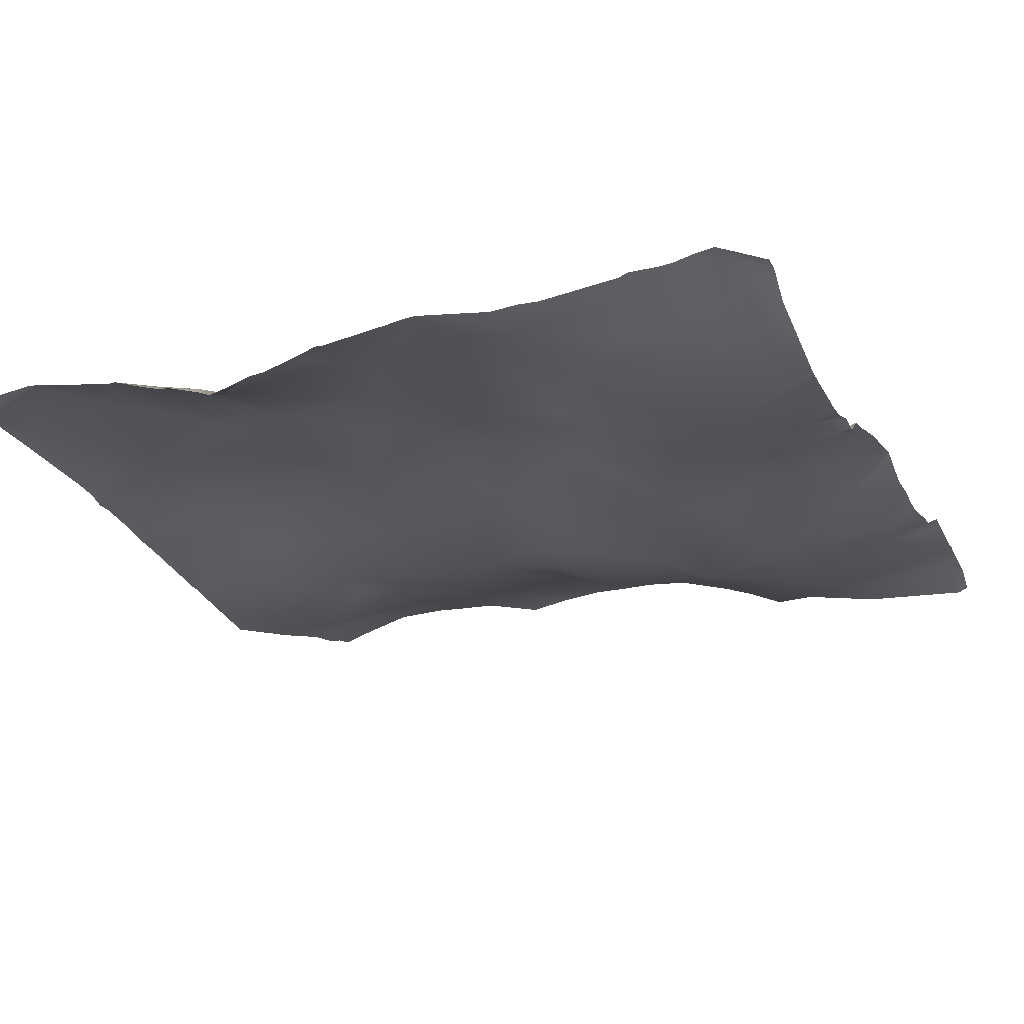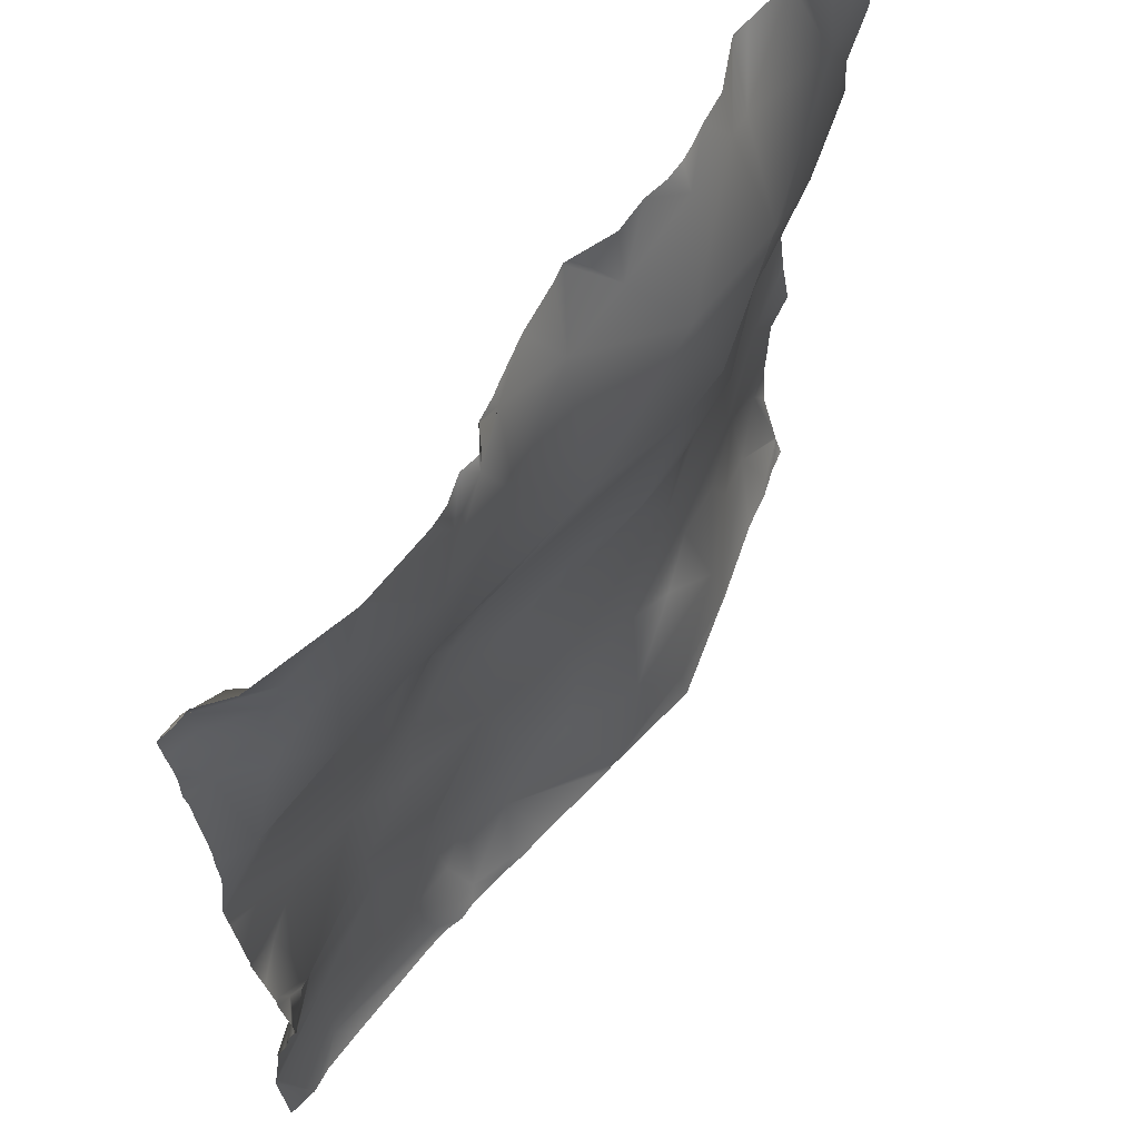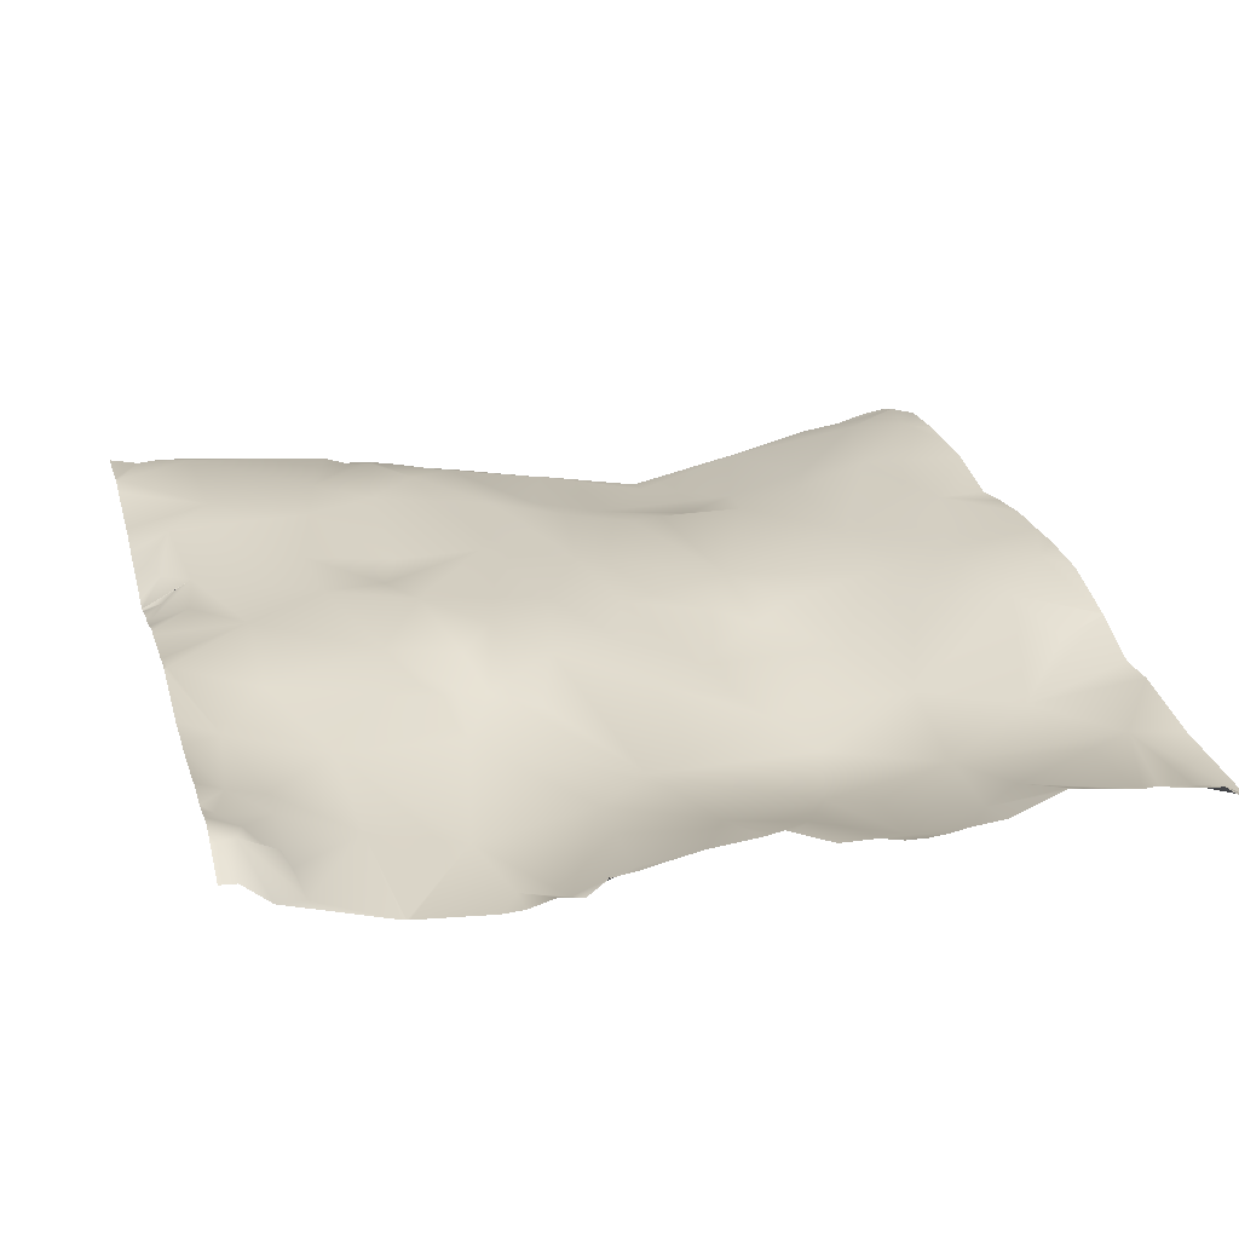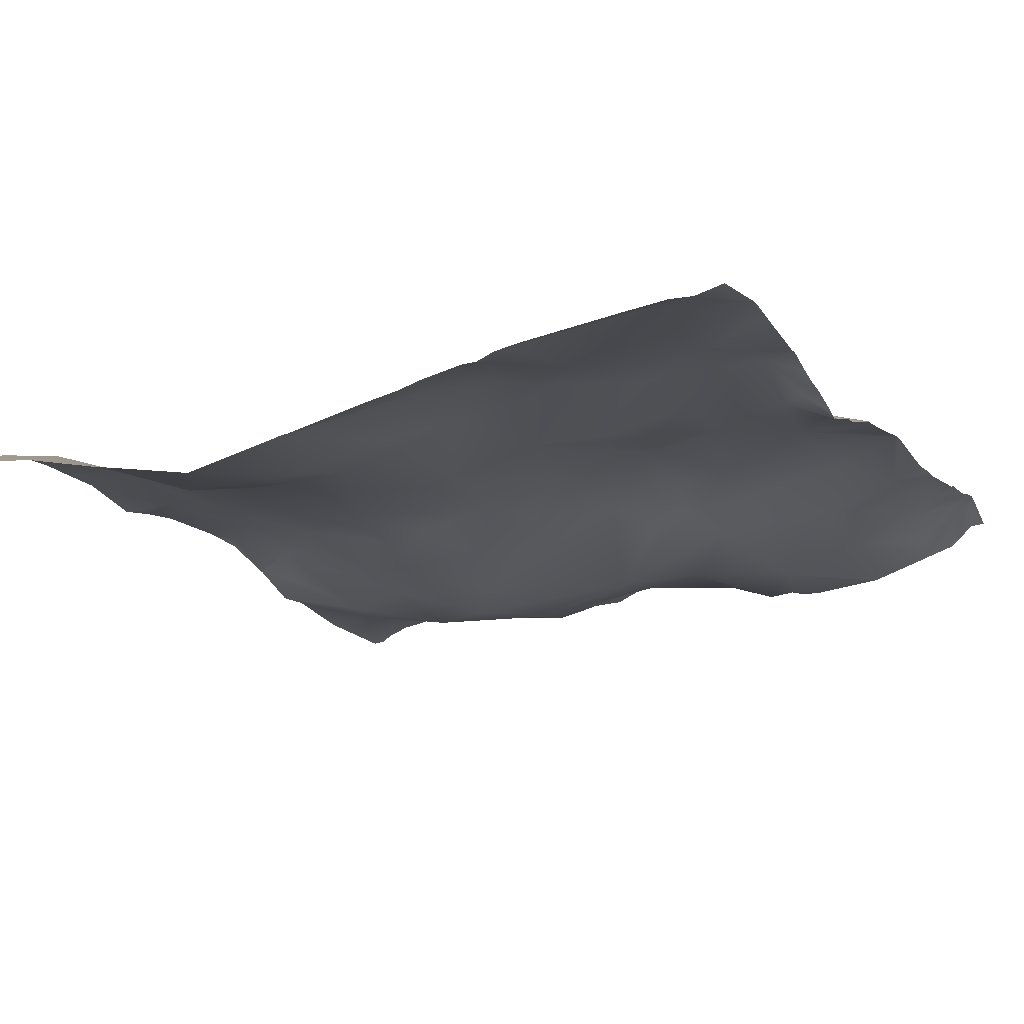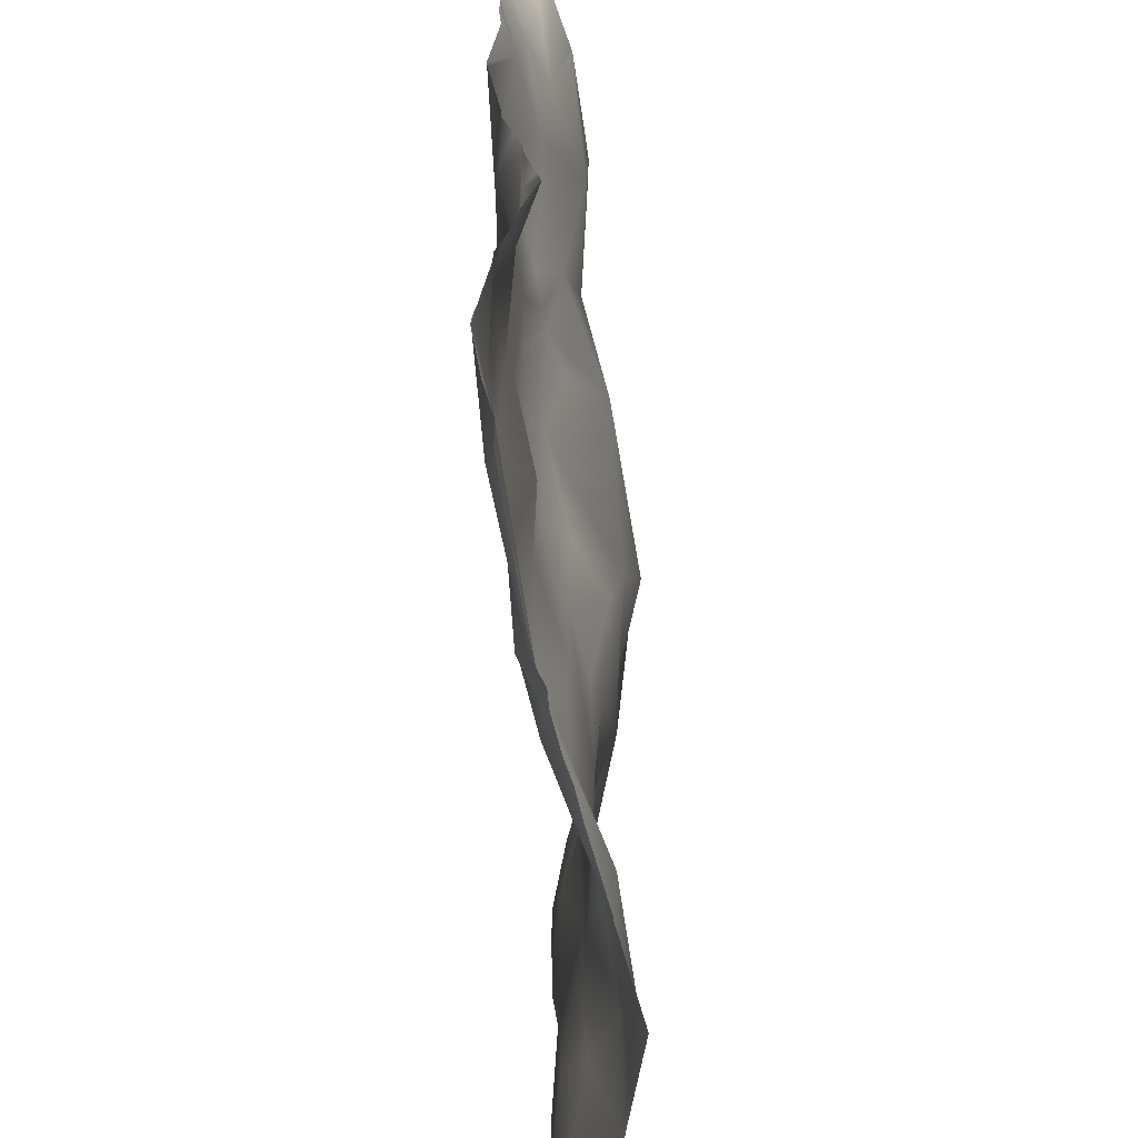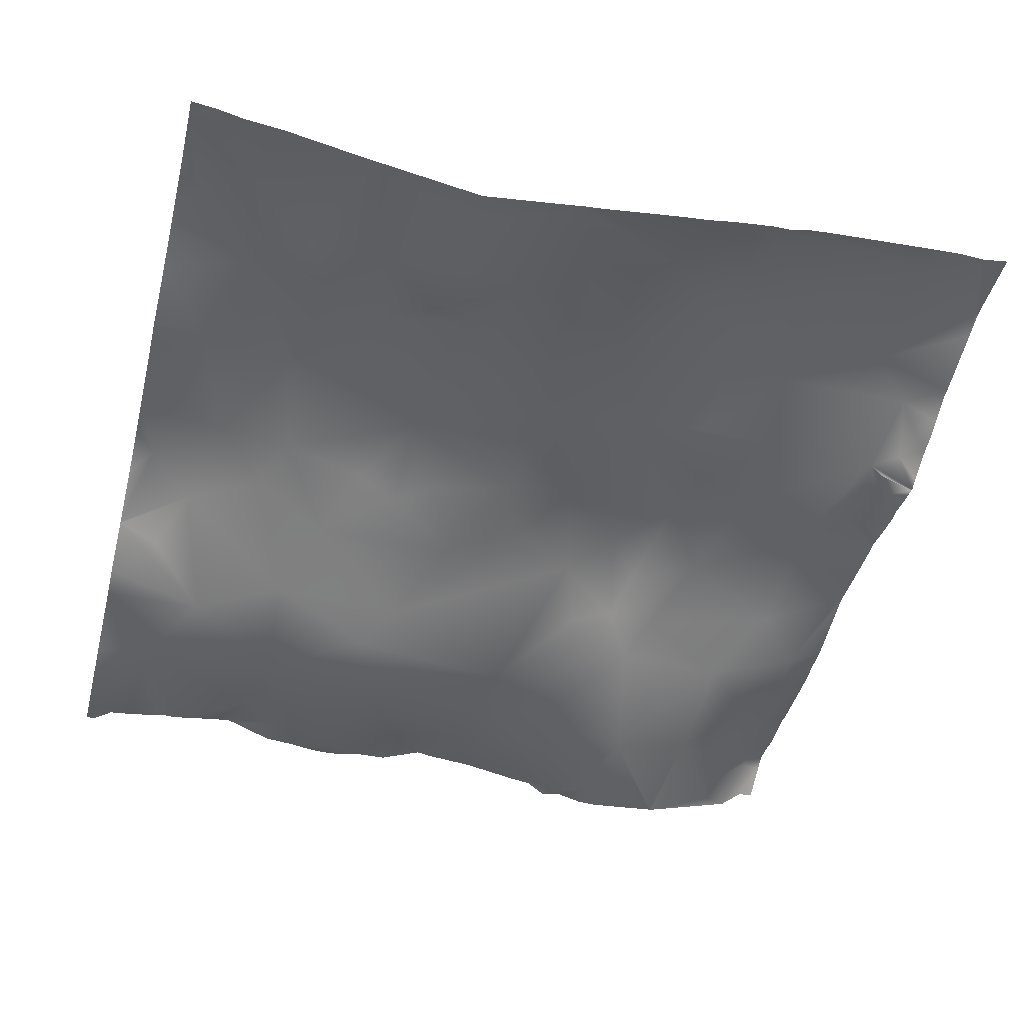
<metadata>
{"format":"obj","ext":"obj","renderer":"f3d","projection":"perspective","resolution":1024,"background":"white","views":[{"elev":-19.3,"azim":-67.0,"up":"+Y"},{"elev":62.1,"azim":-58.2,"up":"+Z"},{"elev":26.1,"azim":-15.6,"up":"+Y"},{"elev":-16.4,"azim":-152.8,"up":"+Y"},{"elev":-56.7,"azim":-87.6,"up":"+Z"},{"elev":-49.7,"azim":166.0,"up":"+Y"}]}
</metadata>
<code>
o lod_2_042_Cube.042
v -421.9 4.503 460.8
v -391.2 9.574 432.8
v -400.7 -5.373 386.4
v -411.7 2.757 413.3
v -447.8 -5.304 506.8
v -484.5 -8.276 468.2
v -456 -5.02 460.7
v -477 -19.06 429.2
v -444.6 -6.123 439.4
v -511 -25.69 394.9
v -463.4 -18.7 383.5
v -405.3 6.012 511
v -421.9 4.503 561.2
v -391.2 9.574 589.2
v -400.7 -5.373 635.6
v -427 -19.54 661.4
v -411.7 2.757 608.7
v -455.3 -3.765 558.4
v -493.6 -11.17 561.4
v -478.7 -19.78 593.9
v -444.6 -6.123 582.6
v -511 -15.29 570.2
v -466.4 -19.48 638.6
v -468.9 -26.81 686.1
v -511.5 -32.21 654.4
v -526.9 -26.43 700.4
v -480.3 -12.44 743.8
v -512.5 -15.09 750.9
v -464.4 -9.398 735.8
v -457.4 1.692 761.4
v -404.9 -11.76 706.4
v -404 -7.349 757.3
v -393.1 -7.171 762.1
v -395.4 -10.48 757.7
v -393.8 -7.976 760.3
v -747 3.954 511
v -748 3.488 511
v -740.6 5.388 506.9
v -752.6 4.632 498.2
v -757.2 4.804 485
v -693.6 11.83 511.2
v -745.6 13.1 471
v -761.1 16.06 415.6
v -684.9 14.72 473.5
v -600.1 4.503 460.8
v -675.9 7.455 425.7
v -654.8 12.16 457.6
v -646.9 9.109 410.1
v -630.8 9.574 432.8
v -652.8 1.907 392.3
v -641.1 0.7332 389.7
v -621.3 -5.373 386.4
v -610.3 2.757 413.3
v -574.2 -5.304 506.8
v -537.5 -8.276 468.2
v -566 -5.02 460.7
v -521 -11.04 460.6
v -506.3 -13.7 454.7
v -542.4 -19.86 428.3
v -577.4 -6.123 439.4
v -558.6 -18.7 383.5
v -664 3.931 386.1
v -725.3 14.22 449.6
v -727 13.42 394.1
v -749.1 3.297 511
v -754.5 3.026 521.7
v -760.3 2.761 534.6
v -746.3 12.53 549.6
v -761.1 16.06 606.4
v -692.1 14.76 552.6
v -664.2 8.62 539.1
v -653.2 2.588 503.7
v -616.7 6.012 511
v -600.1 4.503 561.2
v -675.9 7.455 596.3
v -654.8 12.16 564.4
v -646.9 9.109 611.9
v -630.8 9.574 589.2
v -652.8 1.907 629.7
v -641.1 0.7332 632.3
v -621.3 -5.373 635.6
v -610.3 2.757 608.7
v -566.7 -3.765 558.4
v -511 -12.03 525.4
v -528.7 -11.08 561
v -543.1 -19.52 593.2
v -577.4 -6.123 582.6
v -526.1 -25.18 634.8
v -654.6 -5.972 654.5
v -664 3.931 635.9
v -706.7 -0.3395 660.4
v -588.4 -22.1 670.9
v -547.3 -10.77 738.8
v -564.6 1.692 761.4
v -578.6 -8.248 733.6
v -617.1 -11.76 706.4
v -618 -7.349 757.3
v -628.9 -7.171 762.1
v -626.6 -10.48 757.7
v -641.1 -15.51 757.5
v -628.2 -7.976 760.3
v -658.3 -16.62 748.1
v -666.8 -15.91 712.2
v -706.2 -3.315 715.9
v -736.2 4.815 693.3
v -725.3 14.22 572.4
v -727 13.42 627.9
v -746.8 7.394 649.4
v -736.1 7.11 711.4
v -752.2 14.96 703.8
v -758.1 16.99 722.5
v -750.1 16.12 732.8
v -753.4 19.64 745.6
v -734.7 0.7063 739.2
v -732 -3.667 753.7
v -739 12.76 745.8
v -755.6 12.24 762.5
v -762.5 12.72 762.5
v -762.5 19.68 747
v -762.5 19.19 723.7
v -762.5 21.08 731.3
v -762.5 22.58 740.3
v -762.5 18.3 703.8
v -762.5 18.4 718
v -762.5 16.68 699.5
v -762.5 12.58 664.5
v -762.5 12.83 655.2
v -762.5 11.81 642.7
v -762.5 16.14 608.2
v -762.5 15.99 606.1
v -762.5 15.6 602.1
v -762.5 14.41 595.4
v -762.5 -2.214 516.5
v -762.5 -3.605 511.1
v -762.5 -3.454 511.1
v -762.5 -2.055 505.3
v -762.5 2.684 489.3
v -762.5 3.465 482.6
v -762.5 1.896 530.3
v -762.5 2.369 536.1
v -762.5 14.41 426.6
v -762.5 15.6 419.9
v -762.5 15.99 415.9
v -762.5 16.14 413.8
v -749.7 9.13 381.2
v -762.5 12.06 381.2
v -646.9 -11.66 762.5
v -658.3 -14.71 762.5
v -667.4 -15.02 762.5
v -381.2 -15.18 758.2
v -381.2 -12.97 762.5
v -383 -13.35 762.5
v -381.2 -15.29 757.6
v -381.2 -15.4 757.5
v -381.2 -15.35 757.8
v -385.1 -13.37 762.5
v -393.2 -7.173 762.5
v -393.6 -6.989 762.5
v -403.3 -5.818 762.5
v -414.2 -4.122 762.5
v -457.2 1.982 762.5
v -459.9 1.013 762.5
v -449.2 0.9102 762.5
v -420.7 -2.361 762.5
v -427.2 -2.683 762.5
v -479.4 -6.803 762.5
v -493.5 -7.917 762.5
v -502.2 -9.327 762.5
v -510.1 -9.92 762.5
v -519.3 -9.494 762.5
v -529.5 -7.038 762.5
v -545 -6.5 762.5
v -561.7 0.6978 762.5
v -564.8 1.982 762.5
v -572.7 0.7071 762.5
v -594 -1.088 762.5
v -612.9 -4.62 762.5
v -618.7 -5.818 762.5
v -628.4 -6.989 762.5
v -628.8 -7.173 762.5
v -636.9 -13.37 762.5
v -639 -13.35 762.5
v -698.9 -11.79 762.5
v -700 -11.66 762.5
v -700.4 -11.53 762.5
v -702.1 -11.17 762.5
v -744.3 2.298 762.5
v -381.2 -13.73 709.2
v -381.2 -15.46 756.8
v -381.2 -8.104 673.6
v -381.2 -9.117 656.1
v -381.2 -15.4 757.5
v -381.2 0.5974 632.5
v -381.2 0.6379 632.3
v -381.2 9.286 603.2
v -381.2 0.9992 631
v -381.2 10.64 578.9
v -381.2 10.19 563.6
v -381.2 9.89 544.7
v -381.2 7.333 525.2
v -381.2 0.7535 632
v -762.5 10.1 564.8
v -762.5 10.22 561.2
v -762.5 5.802 547.5
v -381.2 3.755 506.2
v -381.2 10.64 443.1
v -381.2 10.19 458.4
v -381.2 9.89 477.3
v -762.5 -4.058 510
v -762.5 10.31 460.4
v -762.5 10.1 457.2
v -762.5 5.921 473.8
v -381.2 9.286 418.8
v -381.2 0.9992 391
v -381.2 0.5993 389.5
v -381.2 -2.626 381.2
v -392.5 -4.274 381.2
v -381.2 0.6379 389.7
v -405.5 -7.812 381.2
v -381.2 0.7535 390
v -423 -10.05 381.2
v -461.3 -18.93 381.2
v -469 -20.33 381.2
v -511.2 -28.85 381.2
v -553.2 -20.33 381.2
v -562.2 -18.78 381.2
v -601 -10.8 381.2
v -616 -8.198 381.2
v -559.4 -18.9 381.2
v -627.7 -5.161 381.2
v -646.2 -1.825 381.2
v -719 7.963 381.2
v -672.5 3.084 381.2
v -661.5 1.345 381.2
v -653.6 -1.608 381.2
v -738.9 9.807 381.2
f 2 4 1
f 1 5 12
f 5 7 6
f 6 57 84
f 1 7 5
f 9 7 1
f 4 9 1
f 9 8 7
f 8 6 7
f 58 57 6
f 6 8 58
f 8 59 58
f 8 10 59
f 9 11 8
f 4 11 9
f 221 11 4
f 3 221 4
f 11 10 8
f 193 15 16
f 14 13 17
f 13 12 5
f 18 5 84
f 84 5 6
f 18 13 5
f 18 84 19
f 21 13 18
f 17 13 21
f 21 18 20
f 20 18 19
f 19 84 22
f 20 19 22
f 21 20 23
f 17 21 23
f 17 23 16
f 15 17 16
f 190 16 31
f 31 16 24
f 23 20 88
f 23 88 25
f 16 23 24
f 24 23 25
f 24 25 26
f 27 24 26
f 27 26 28
f 29 24 27
f 30 29 27
f 28 167 27
f 163 29 30
f 31 24 29
f 32 164 160
f 33 34 32
f 33 35 34
f 33 154 34
f 31 188 190
f 65 36 37
f 38 65 36
f 209 65 38
f 40 137 39
f 39 209 38
f 39 38 42
f 38 41 42
f 40 39 42
f 141 63 43
f 63 42 44
f 44 42 41
f 41 72 44
f 72 73 47
f 47 73 45
f 47 44 72
f 63 44 46
f 46 44 47
f 46 47 48
f 48 47 49
f 47 45 49
f 48 49 51
f 51 49 53
f 46 48 50
f 62 46 50
f 50 48 51
f 51 53 52
f 51 230 231
f 49 45 53
f 45 73 54
f 54 55 56
f 55 84 57
f 45 54 56
f 60 45 56
f 53 45 60
f 60 56 59
f 59 56 55
f 55 57 59
f 59 57 58
f 60 59 61
f 53 60 61
f 53 226 227
f 52 227 228
f 62 64 46
f 61 59 10
f 64 63 46
f 43 63 64
f 66 38 36
f 67 139 140
f 67 38 66
f 68 38 67
f 106 132 69
f 68 106 38
f 106 70 38
f 70 41 38
f 70 71 41
f 71 72 41
f 71 73 72
f 71 76 73
f 76 74 73
f 70 76 71
f 106 75 70
f 75 76 70
f 75 77 76
f 77 78 76
f 76 78 74
f 77 80 78
f 80 82 78
f 75 79 77
f 90 79 75
f 79 80 77
f 80 81 82
f 89 80 79
f 92 81 80
f 80 89 92
f 78 82 74
f 74 54 73
f 83 84 54
f 84 55 54
f 83 54 74
f 83 85 84
f 87 83 74
f 82 87 74
f 87 86 83
f 86 85 83
f 85 22 84
f 86 22 85
f 86 20 22
f 86 88 20
f 87 88 86
f 82 88 87
f 82 92 88
f 81 92 82
f 89 79 90
f 90 75 107
f 91 89 90
f 91 103 89
f 96 92 89
f 92 25 88
f 26 25 92
f 92 95 26
f 93 26 95
f 28 26 93
f 94 93 95
f 96 95 92
f 97 95 96
f 97 176 95
f 175 94 95
f 98 97 99
f 100 97 96
f 98 101 99
f 100 99 97
f 98 99 100
f 96 89 103
f 100 96 103
f 104 103 91
f 91 90 107
f 107 75 106
f 108 107 69
f 69 107 106
f 108 91 107
f 105 91 108
f 110 105 108
f 104 91 105
f 109 104 105
f 109 105 110
f 110 124 111
f 111 109 110
f 111 121 112
f 111 112 109
f 114 109 112
f 109 114 104
f 102 100 103
f 186 104 115
f 115 104 114
f 116 115 114
f 113 115 116
f 113 116 114
f 113 114 112
f 126 110 108
f 169 168 28
f 211 42 63
f 204 67 140
f 233 64 62
f 234 233 62
f 205 208 12
f 156 153 33
f 173 93 94
f 122 119 113
f 165 31 29
f 235 62 50
f 148 147 102
f 210 212 42
f 225 10 224
f 167 166 27
f 119 117 113
f 124 120 111
f 125 123 110
f 143 142 43
f 199 200 12
f 231 50 51
f 176 175 95
f 200 205 12
f 229 226 61
f 187 113 117
f 195 197 14
f 161 163 30
f 170 169 28
f 230 52 228
f 182 181 100
f 214 4 2
f 147 100 102
f 222 223 11
f 196 195 14
f 192 34 154
f 207 2 1
f 204 203 68
f 149 148 102
f 152 151 150
f 187 186 115
f 134 66 36
f 174 173 94
f 178 177 97
f 172 171 93
f 156 150 155
f 158 32 159
f 212 40 42
f 129 108 69
f 132 131 69
f 213 214 2
f 215 216 217
f 130 129 69
f 171 28 93
f 131 130 69
f 181 98 100
f 184 104 185
f 183 149 102
f 189 32 192
f 179 97 98
f 206 213 2
f 144 143 43
f 142 141 43
f 208 1 12
f 199 13 198
f 158 157 33
f 225 229 61
f 162 27 166
f 180 179 98
f 183 103 184
f 202 68 203
f 220 3 4
f 198 14 197
f 162 161 30
f 127 126 108
f 145 144 43
f 160 159 32
f 128 127 108
f 201 15 194
f 134 65 135
f 145 64 236
f 133 139 66
f 189 188 31
f 191 193 16
f 223 10 11
f 122 112 121
f 196 17 201
f 218 217 3
f 137 136 39
f 232 236 64
f 221 222 11
f 3 219 221
f 193 194 15
f 190 191 16
f 28 168 167
f 163 165 29
f 32 31 164
f 33 153 154
f 209 135 65
f 40 138 137
f 39 136 209
f 141 211 63
f 53 61 226
f 52 53 227
f 67 66 139
f 106 202 132
f 97 177 176
f 175 174 94
f 110 123 124
f 111 120 121
f 186 185 104
f 126 125 110
f 211 210 42
f 204 68 67
f 233 232 64
f 33 157 156
f 156 155 153
f 173 172 93
f 165 164 31
f 235 234 62
f 225 61 10
f 119 118 117
f 231 235 50
f 187 115 113
f 230 51 52
f 214 220 4
f 147 182 100
f 192 32 34
f 207 206 2
f 134 133 66
f 156 152 150
f 158 33 32
f 212 138 40
f 129 128 108
f 171 170 28
f 181 180 98
f 184 103 104
f 189 31 32
f 179 178 97
f 208 207 1
f 199 12 13
f 162 30 27
f 183 102 103
f 202 106 68
f 220 218 3
f 198 13 14
f 145 146 144
f 201 17 15
f 134 36 65
f 145 43 64
f 223 224 10
f 122 113 112
f 196 14 17
f 215 217 218
f 217 219 3

</code>
